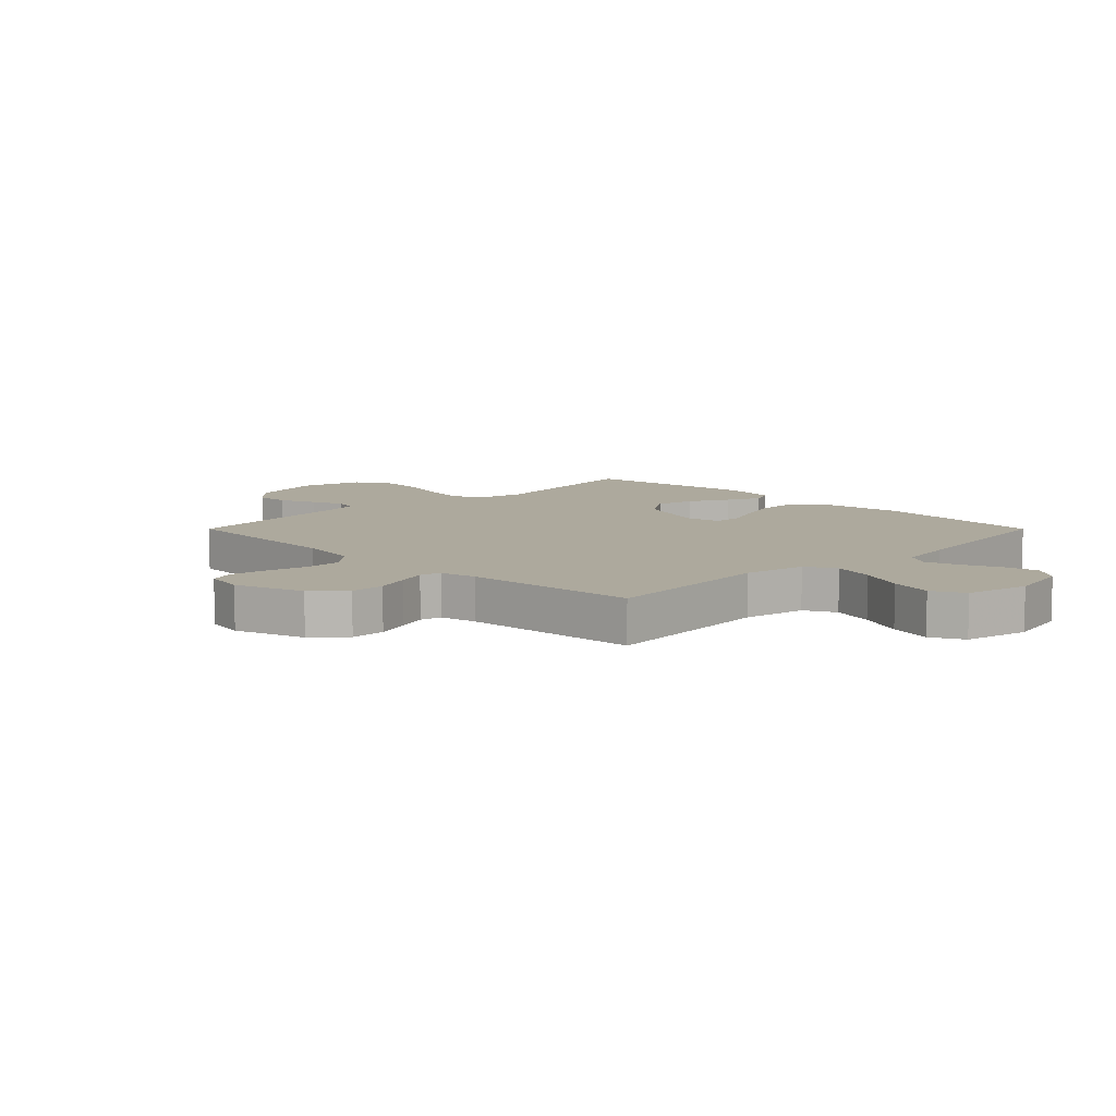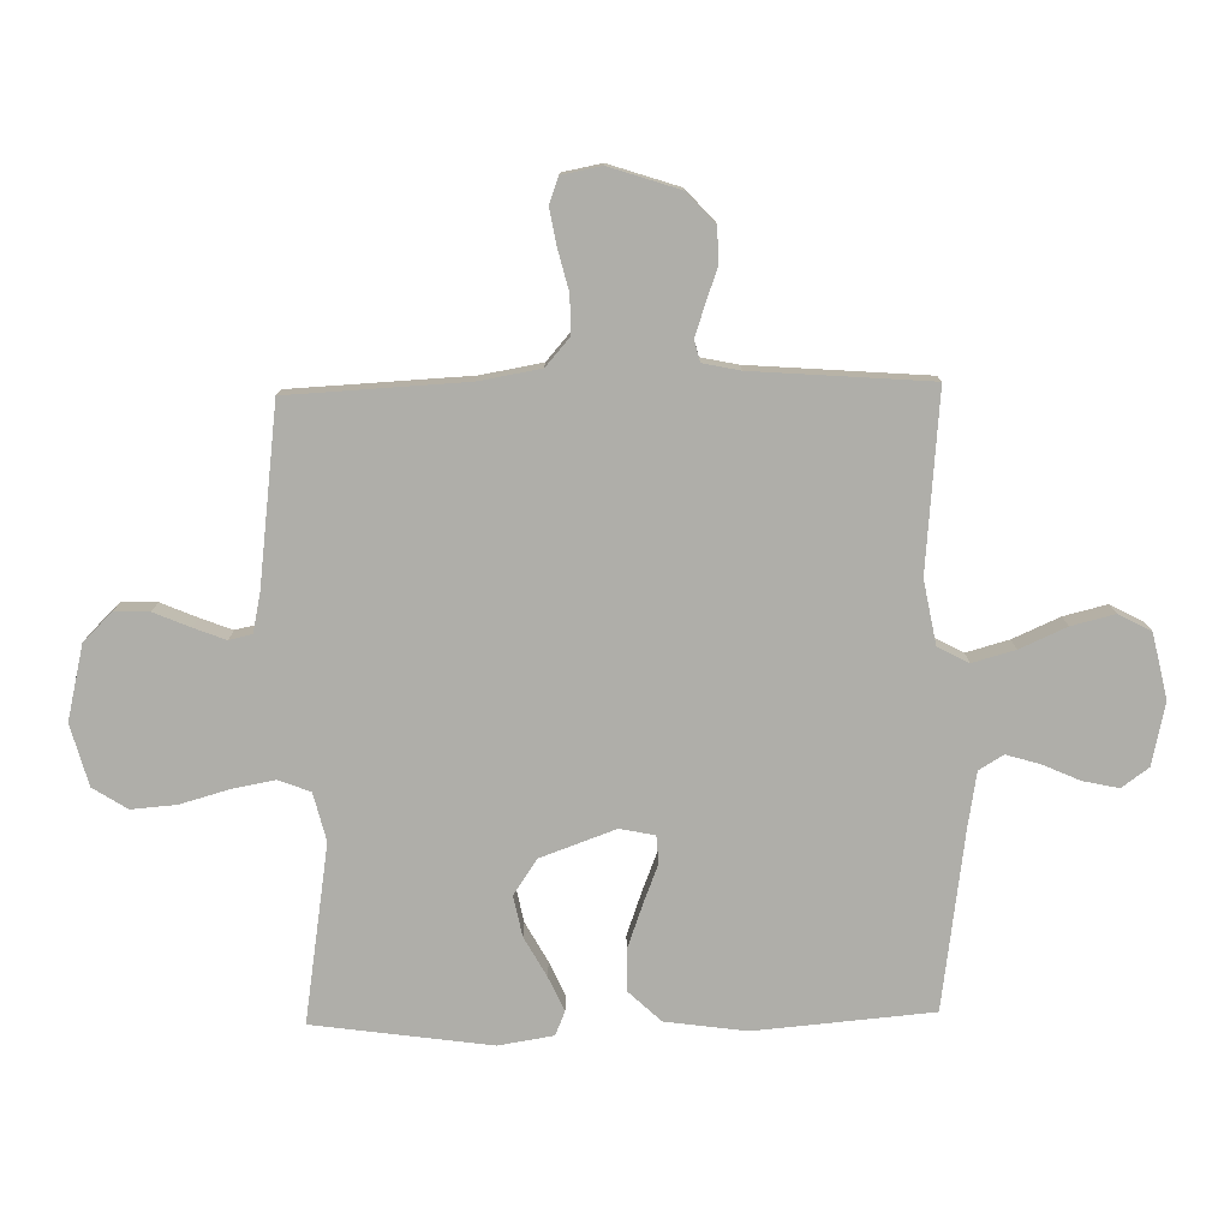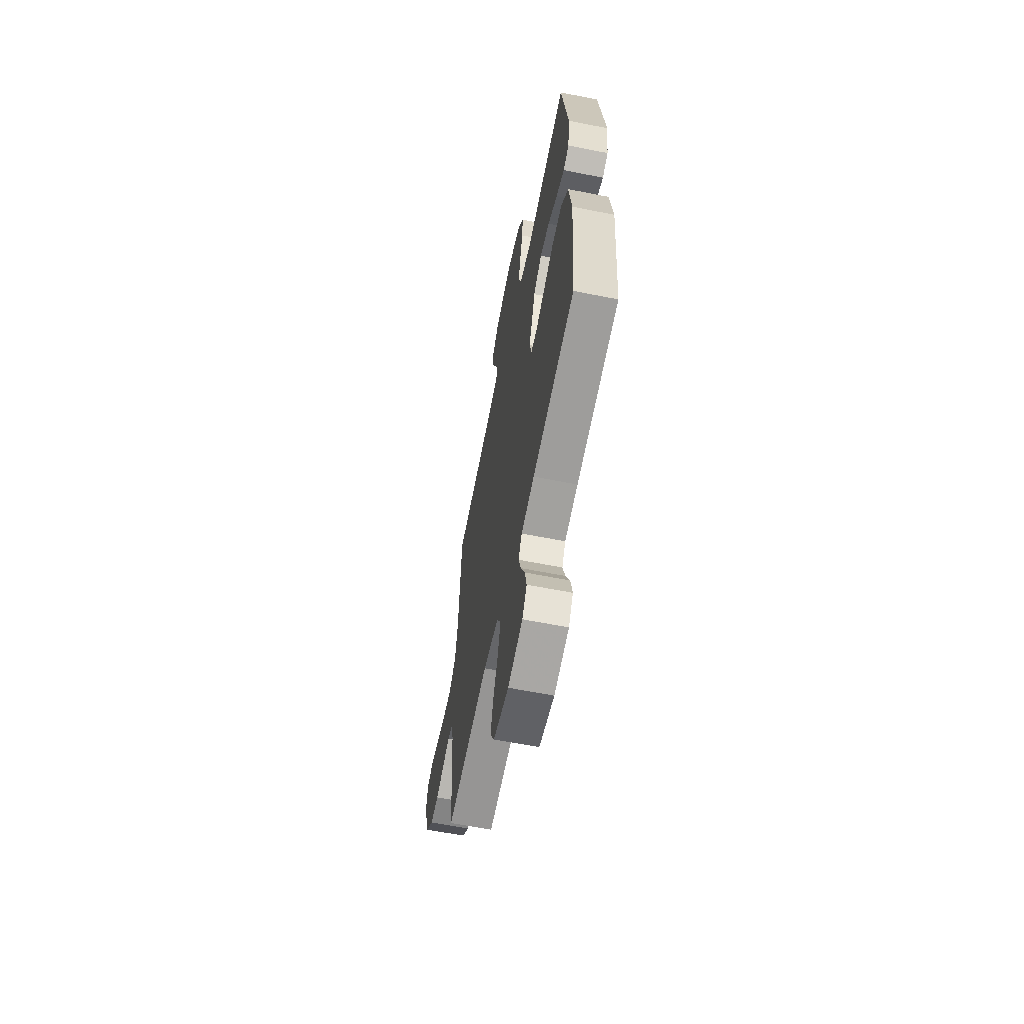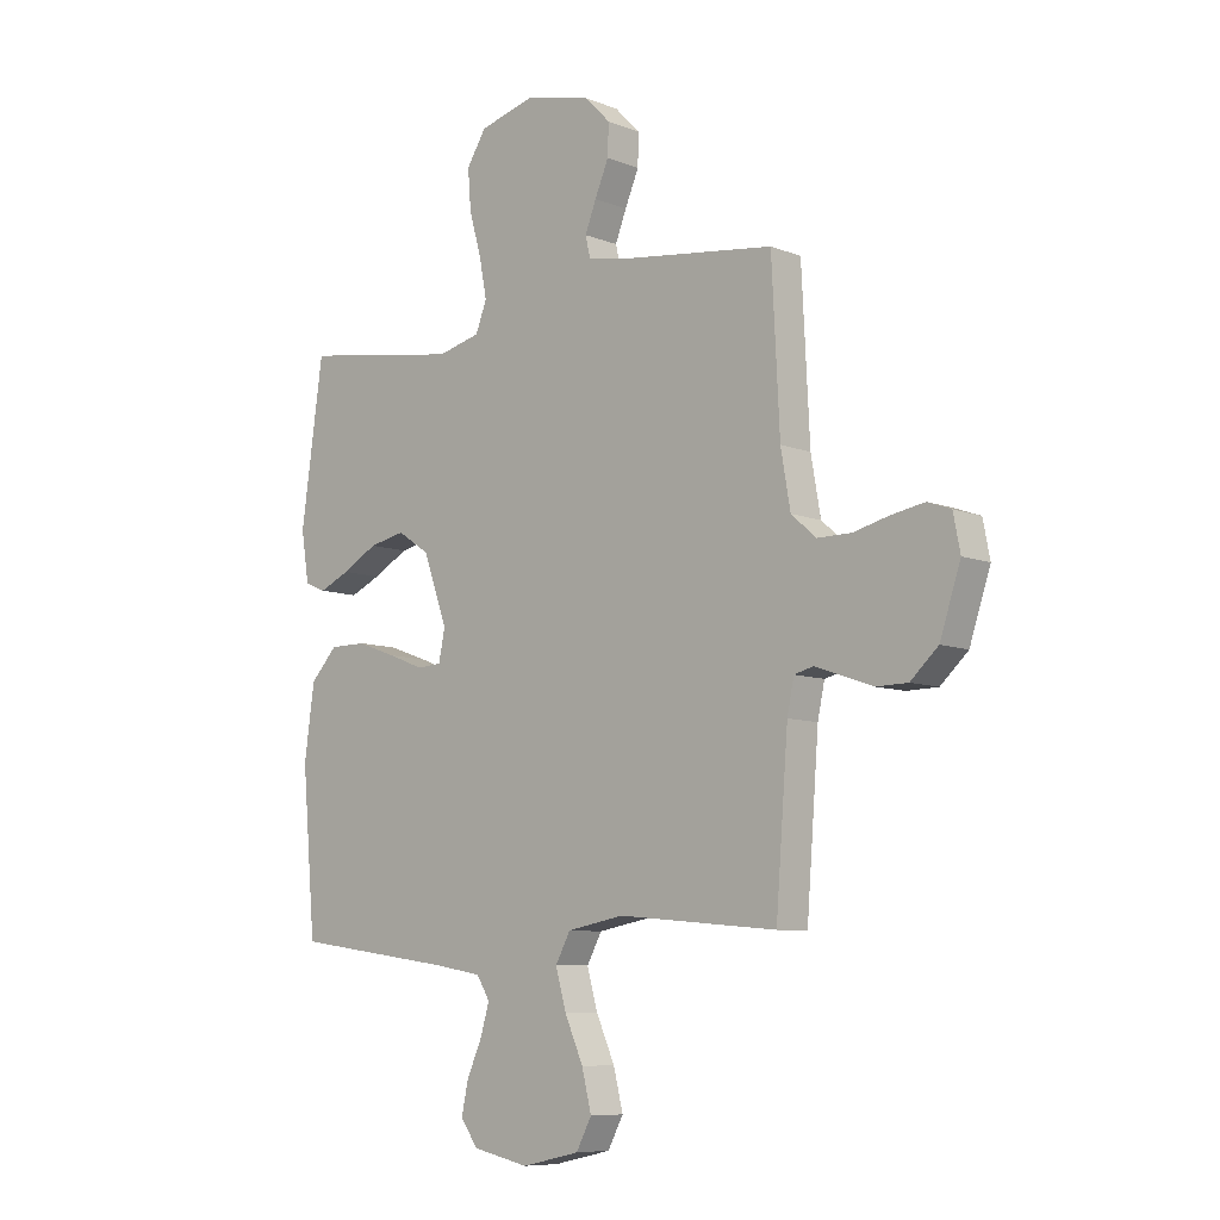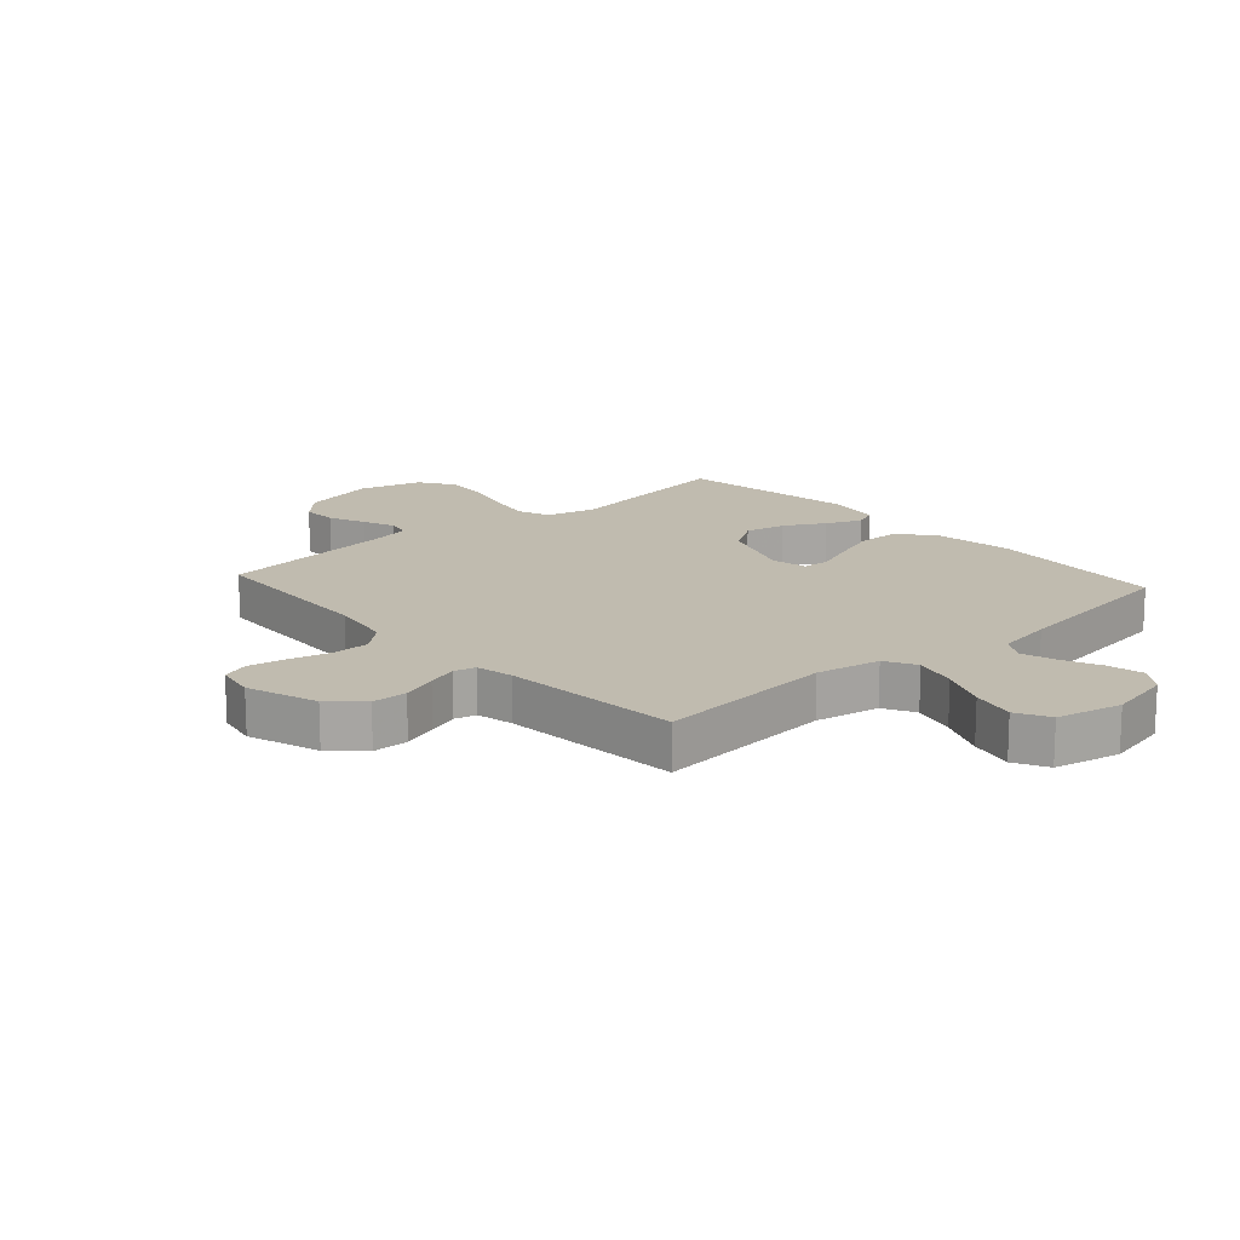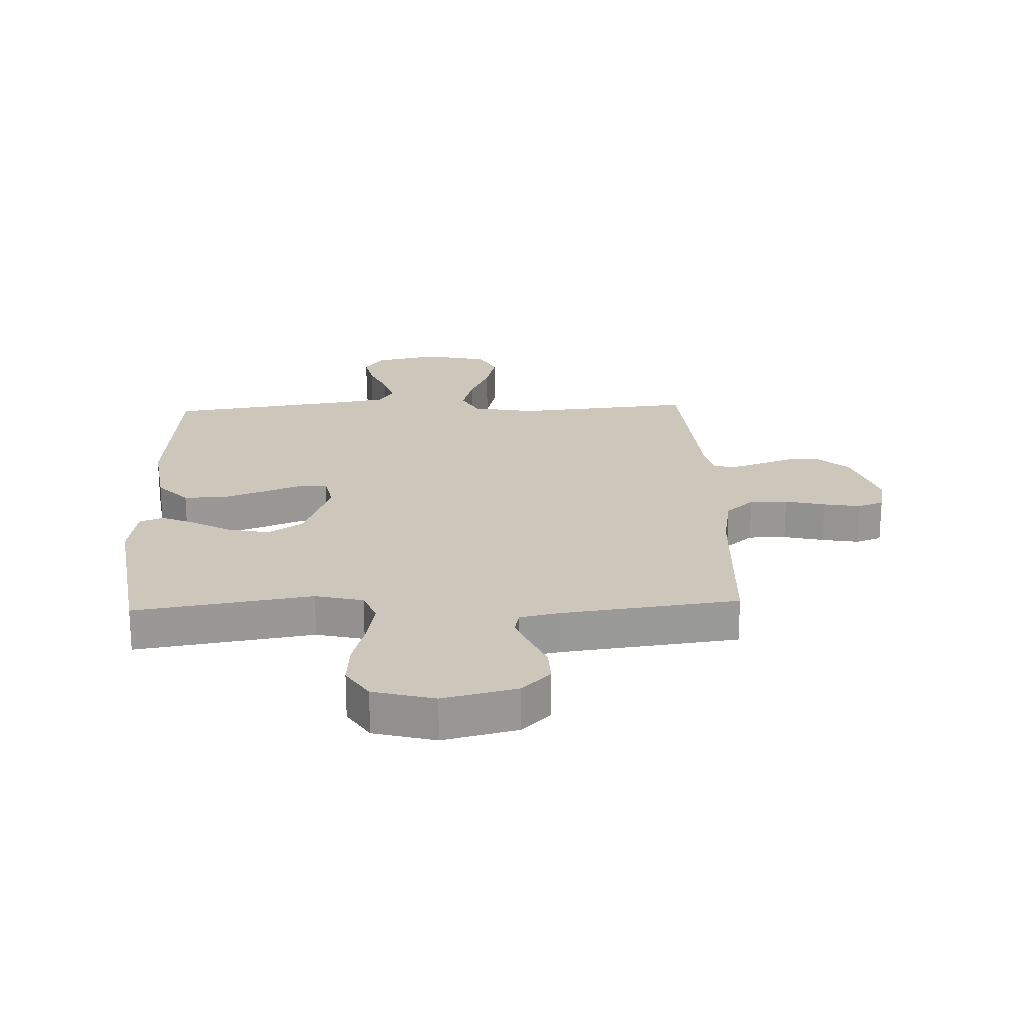
<metadata>
{"format":"obj","ext":"obj","renderer":"f3d","projection":"perspective","resolution":1024,"background":"white","views":[{"elev":8.9,"azim":135.0,"up":"+Y"},{"elev":-77.5,"azim":91.2,"up":"+Y"},{"elev":-62.4,"azim":-101.4,"up":"+Z"},{"elev":-8.3,"azim":42.9,"up":"+Z"},{"elev":16.0,"azim":138.1,"up":"+Y"},{"elev":21.5,"azim":-2.3,"up":"+Y"}]}
</metadata>
<code>
v 0.5 0.07 0.5
v 0.515 0.07 0.2
v 0.533 0.07 0.096
v 0.58 0.07 0.055
v 0.644 0.07 0.055
v 0.712 0.07 0.072
v 0.774 0.07 0.083
v 0.818 0.07 0.067
v 0.831 0.07 0
v 0.792 0.07 -0.118
v 0.74 0.07 -0.166
v 0.681 0.07 -0.167
v 0.622 0.07 -0.146
v 0.572 0.07 -0.129
v 0.536 0.07 -0.138
v 0.523 0.07 -0.2
v 0.5 0.07 -0.5
v 0.2 0.07 -0.473
v 0.093 0.07 -0.493
v 0.065 0.07 -0.545
v 0.085 0.07 -0.617
v 0.12 0.07 -0.696
v 0.138 0.07 -0.769
v 0.109 0.07 -0.824
v 0 0.07 -0.848
v -0.106 0.07 -0.825
v -0.139 0.07 -0.779
v -0.126 0.07 -0.719
v -0.098 0.07 -0.656
v -0.081 0.07 -0.599
v -0.106 0.07 -0.558
v -0.2 0.07 -0.542
v -0.5 0.07 -0.5
v -0.526 0.07 -0.2
v -0.507 0.07 -0.063
v -0.456 0.07 -0.009
v -0.387 0.07 -0.009
v -0.312 0.07 -0.036
v -0.246 0.07 -0.062
v -0.2 0.07 -0.059
v -0.188 0.07 0
v -0.234 0.07 0.127
v -0.294 0.07 0.167
v -0.362 0.07 0.153
v -0.429 0.07 0.116
v -0.487 0.07 0.09
v -0.527 0.07 0.107
v -0.542 0.07 0.2
v -0.5 0.07 0.5
v -0.2 0.07 0.453
v -0.119 0.07 0.473
v -0.098 0.07 0.527
v -0.112 0.07 0.601
v -0.135 0.07 0.682
v -0.141 0.07 0.758
v -0.104 0.07 0.816
v 0 0.07 0.844
v 0.126 0.07 0.814
v 0.174 0.07 0.765
v 0.172 0.07 0.706
v 0.146 0.07 0.645
v 0.125 0.07 0.591
v 0.134 0.07 0.552
v 0.2 0.07 0.538
v 0.5 0 0.5
v 0.515 0 0.2
v 0.533 0 0.096
v 0.58 0 0.055
v 0.644 0 0.055
v 0.712 0 0.072
v 0.774 0 0.083
v 0.818 0 0.067
v 0.831 0 0
v 0.792 0 -0.118
v 0.74 0 -0.166
v 0.681 0 -0.167
v 0.622 0 -0.146
v 0.572 0 -0.129
v 0.536 0 -0.138
v 0.523 0 -0.2
v 0.5 0 -0.5
v 0.2 0 -0.473
v 0.093 0 -0.493
v 0.065 0 -0.545
v 0.085 0 -0.617
v 0.12 0 -0.696
v 0.138 0 -0.769
v 0.109 0 -0.824
v 0 0 -0.848
v -0.106 0 -0.825
v -0.139 0 -0.779
v -0.126 0 -0.719
v -0.098 0 -0.656
v -0.081 0 -0.599
v -0.106 0 -0.558
v -0.2 0 -0.542
v -0.5 0 -0.5
v -0.526 0 -0.2
v -0.507 0 -0.063
v -0.456 0 -0.009
v -0.387 0 -0.009
v -0.312 0 -0.036
v -0.246 0 -0.062
v -0.2 0 -0.059
v -0.188 0 0
v -0.234 0 0.127
v -0.294 0 0.167
v -0.362 0 0.153
v -0.429 0 0.116
v -0.487 0 0.09
v -0.527 0 0.107
v -0.542 0 0.2
v -0.5 0 0.5
v -0.2 0 0.453
v -0.119 0 0.473
v -0.098 0 0.527
v -0.112 0 0.601
v -0.135 0 0.682
v -0.141 0 0.758
v -0.104 0 0.816
v 0 0 0.844
v 0.126 0 0.814
v 0.174 0 0.765
v 0.172 0 0.706
v 0.146 0 0.645
v 0.125 0 0.591
v 0.134 0 0.552
v 0.2 0 0.538
f 58 59 60 61
f 58 61 62
f 57 58 62
f 56 57 62 63
f 53 54 55 56
f 52 53 56 63
f 47 48 49 50
f 47 50 51
f 44 45 46 47
f 44 47 51
f 43 44 51
f 42 43 51
f 41 42 51 52
f 36 37 38 39
f 34 35 36 39
f 32 33 34 39
f 31 32 39 40
f 30 31 40 41
f 26 27 28 29
f 26 29 30
f 25 26 30
f 21 22 23 24
f 20 21 24 25
f 16 17 18
f 15 16 18 19
f 10 11 12 13
f 10 13 14
f 9 10 14
f 8 9 14 15
f 5 6 7 8
f 64 1 2
f 64 2 3
f 63 64 3
f 52 63 3
f 41 52 3 4
f 20 25 30 41
f 19 20 41
f 15 19 41 4
f 5 8 15
f 4 5 15
f 125 124 123 122
f 126 125 122
f 126 122 121
f 127 126 121 120
f 120 119 118 117
f 127 120 117 116
f 114 113 112 111
f 115 114 111
f 111 110 109 108
f 115 111 108
f 115 108 107
f 115 107 106
f 116 115 106 105
f 103 102 101 100
f 103 100 99 98
f 103 98 97 96
f 104 103 96 95
f 105 104 95 94
f 93 92 91 90
f 94 93 90
f 94 90 89
f 88 87 86 85
f 89 88 85 84
f 82 81 80
f 83 82 80 79
f 77 76 75 74
f 78 77 74
f 78 74 73
f 79 78 73 72
f 72 71 70 69
f 66 65 128
f 67 66 128
f 67 128 127
f 67 127 116
f 68 67 116 105
f 105 94 89 84
f 105 84 83
f 68 105 83 79
f 79 72 69
f 79 69 68
f 1 65 66 2
f 2 66 67 3
f 3 67 68 4
f 4 68 69 5
f 5 69 70 6
f 6 70 71 7
f 7 71 72 8
f 8 72 73 9
f 9 73 74 10
f 10 74 75 11
f 11 75 76 12
f 12 76 77 13
f 13 77 78 14
f 14 78 79 15
f 15 79 80 16
f 16 80 81 17
f 17 81 82 18
f 18 82 83 19
f 19 83 84 20
f 20 84 85 21
f 21 85 86 22
f 22 86 87 23
f 23 87 88 24
f 24 88 89 25
f 25 89 90 26
f 26 90 91 27
f 27 91 92 28
f 28 92 93 29
f 29 93 94 30
f 30 94 95 31
f 31 95 96 32
f 32 96 97 33
f 33 97 98 34
f 34 98 99 35
f 35 99 100 36
f 36 100 101 37
f 37 101 102 38
f 38 102 103 39
f 39 103 104 40
f 40 104 105 41
f 41 105 106 42
f 42 106 107 43
f 43 107 108 44
f 44 108 109 45
f 45 109 110 46
f 46 110 111 47
f 47 111 112 48
f 48 112 113 49
f 49 113 114 50
f 50 114 115 51
f 51 115 116 52
f 52 116 117 53
f 53 117 118 54
f 54 118 119 55
f 55 119 120 56
f 56 120 121 57
f 57 121 122 58
f 58 122 123 59
f 59 123 124 60
f 60 124 125 61
f 61 125 126 62
f 62 126 127 63
f 63 127 128 64
f 64 128 65 1

</code>
